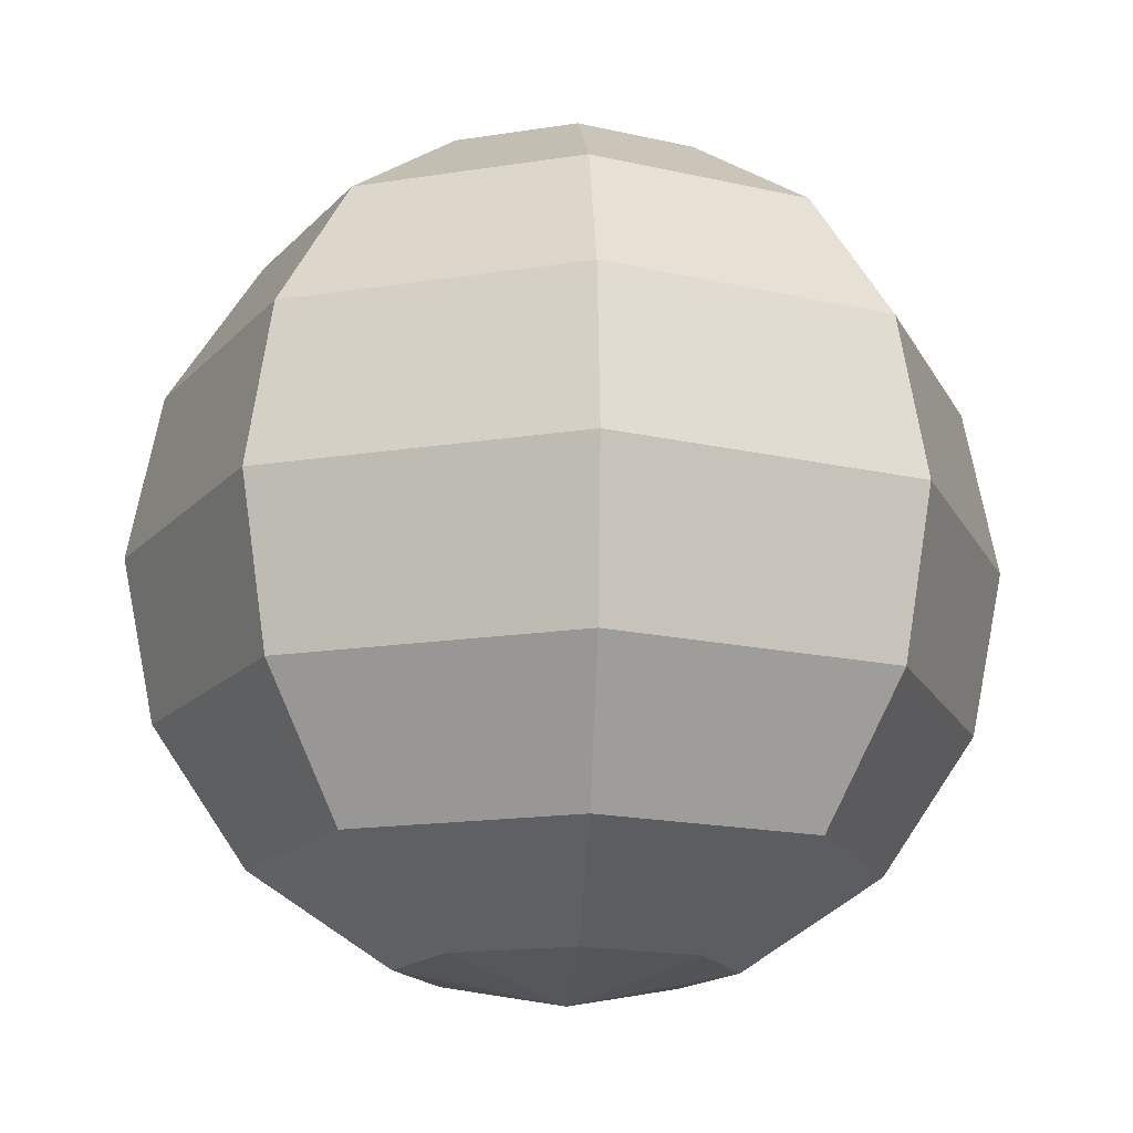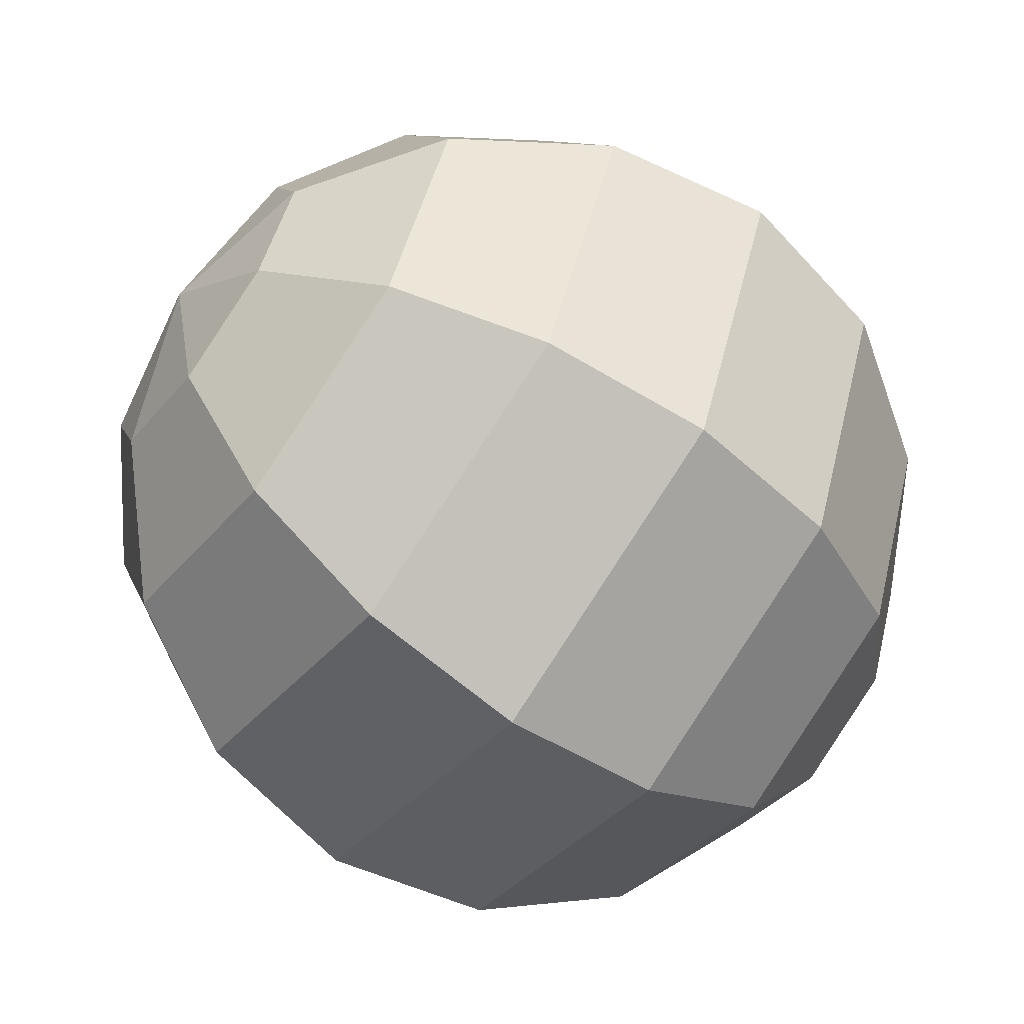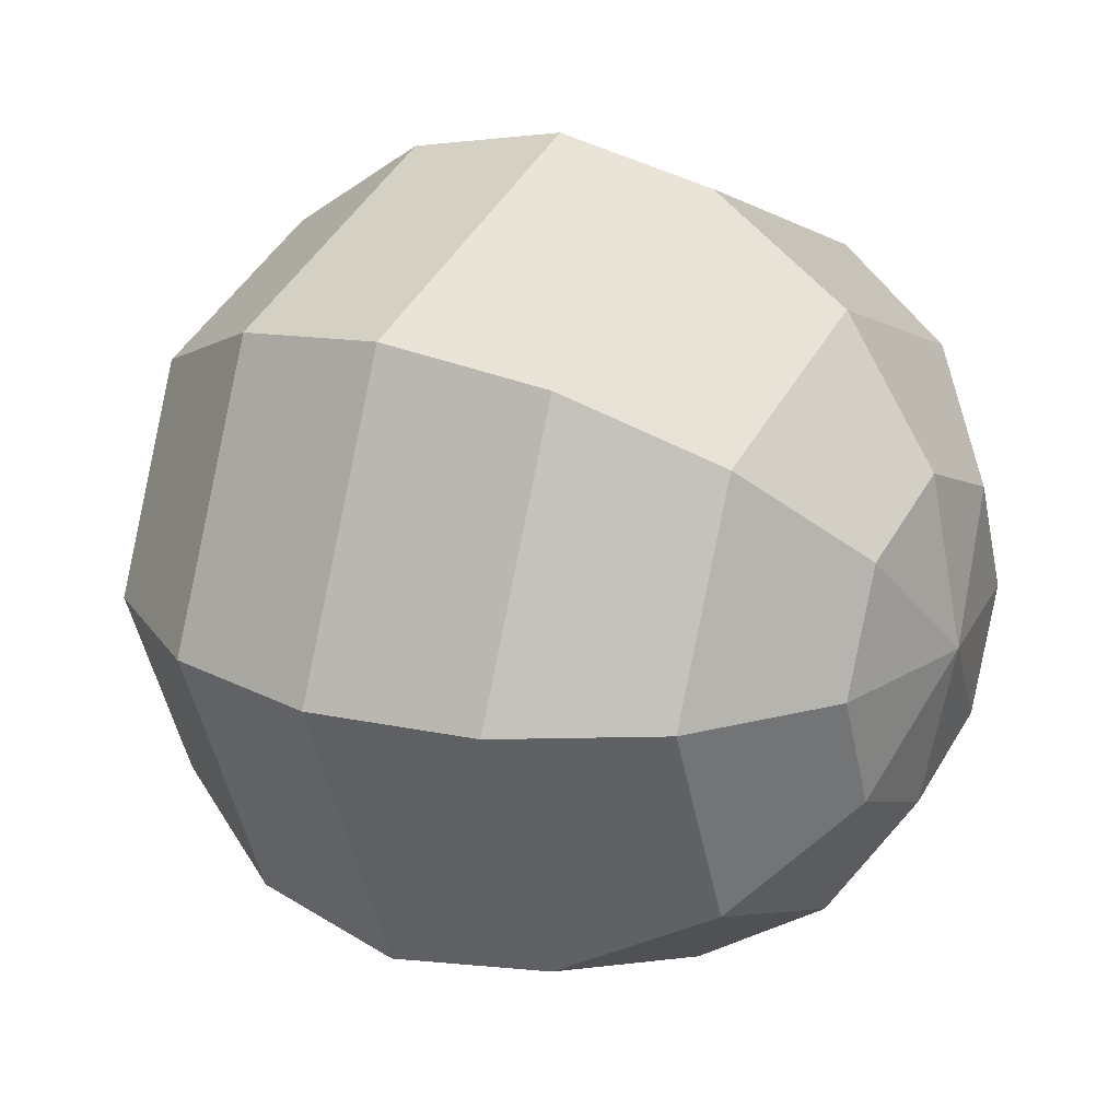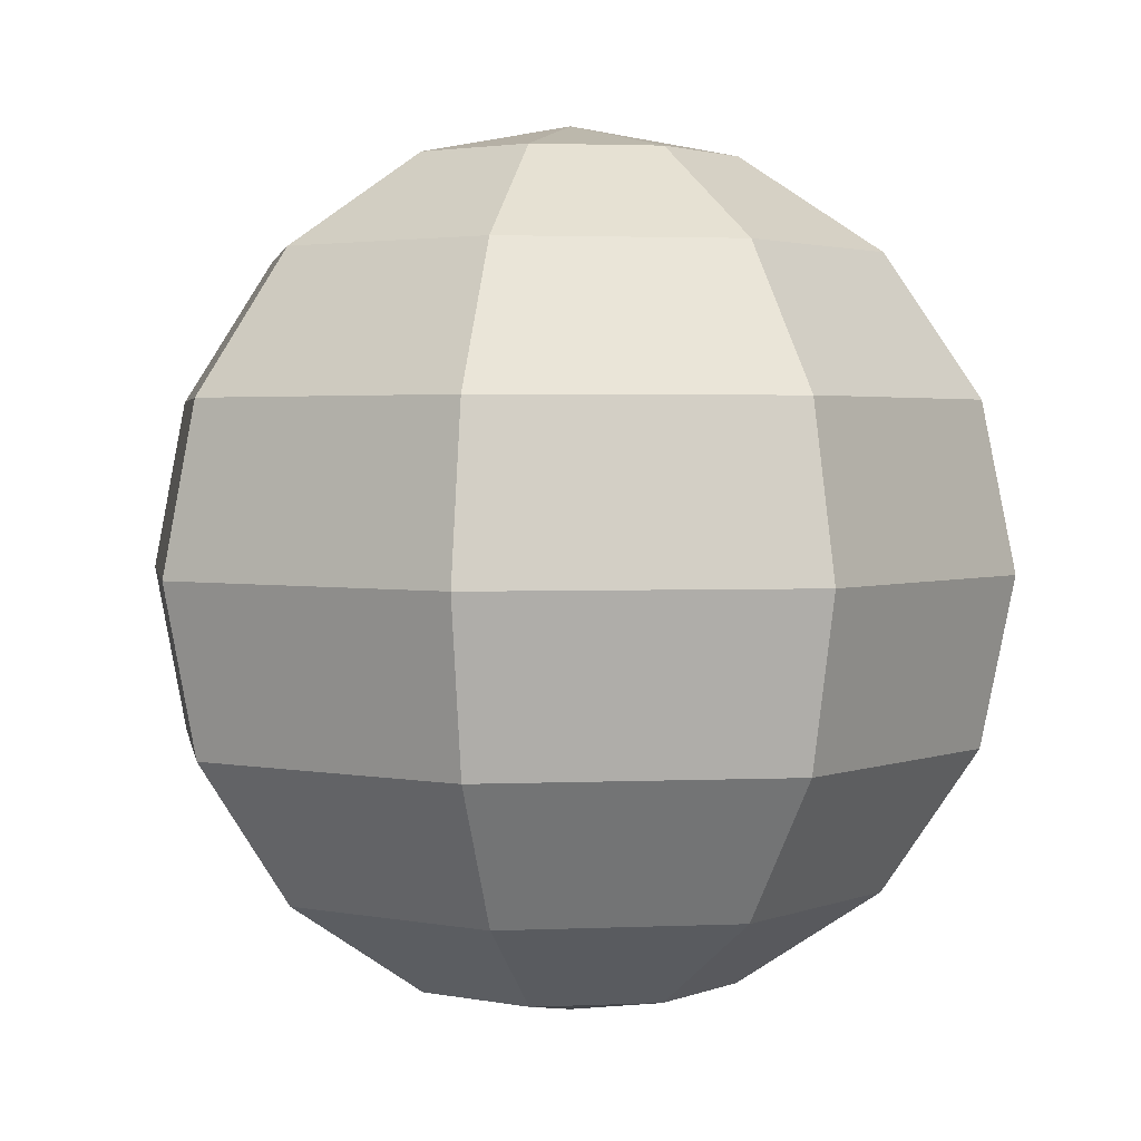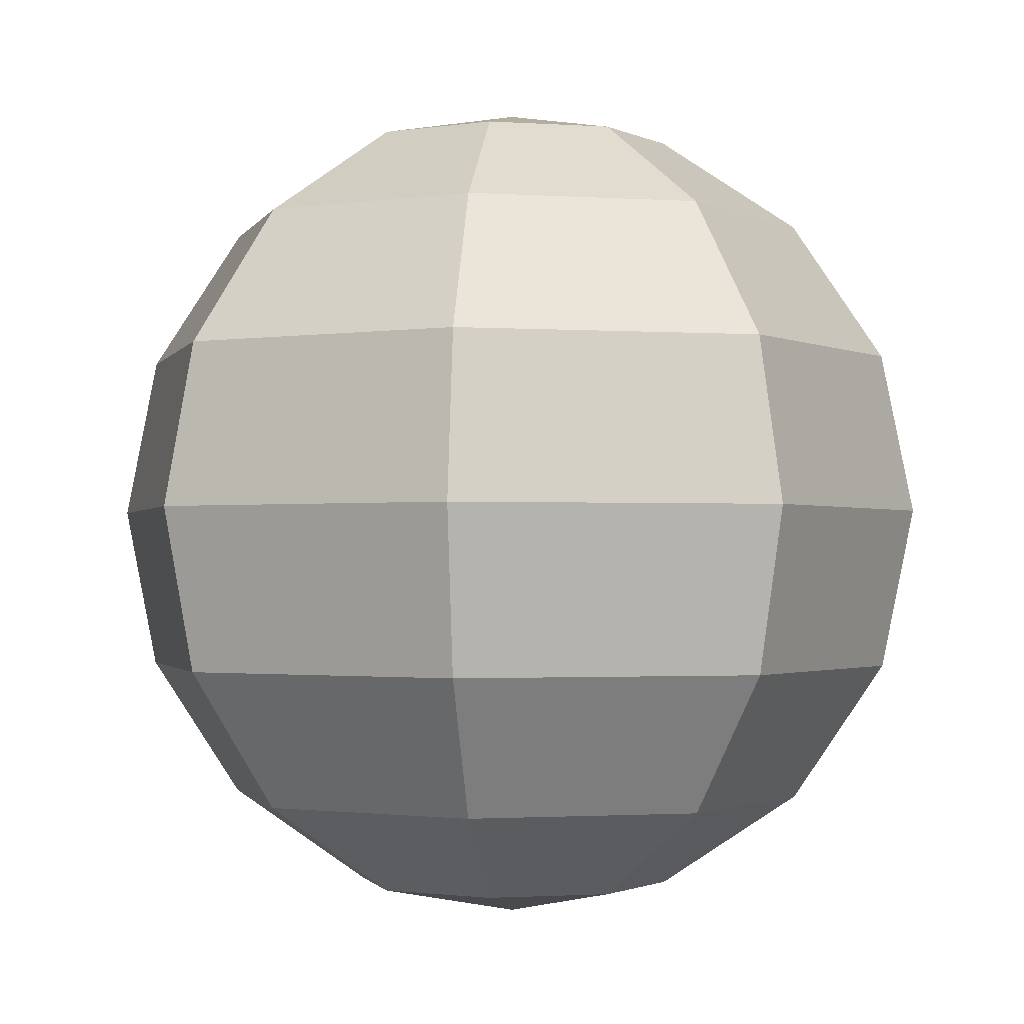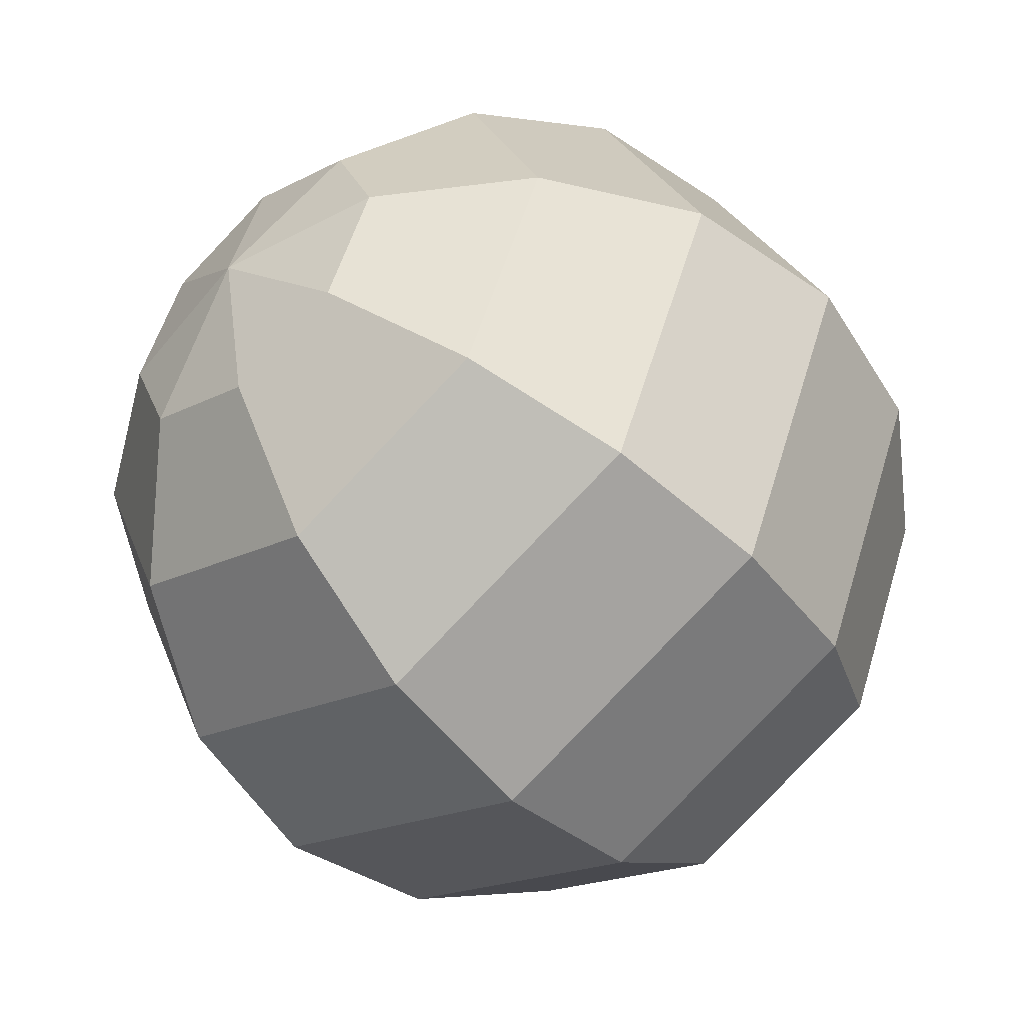
<metadata>
{"format":"obj","ext":"obj","renderer":"f3d","projection":"perspective","resolution":1024,"background":"white","views":[{"elev":-15.7,"azim":86.2,"up":"+Y"},{"elev":-62.6,"azim":-126.4,"up":"+Z"},{"elev":21.2,"azim":-58.4,"up":"+Z"},{"elev":2.4,"azim":103.4,"up":"+Y"},{"elev":-1.3,"azim":143.0,"up":"+Y"},{"elev":-49.8,"azim":-138.4,"up":"+Z"}]}
</metadata>
<code>
g default
v 0.1495 -0.5982 -0.047
v 0.02813 -0.5982 -0.09727
v -0.09323 -0.5982 -0.047
v -0.1435 -0.5982 0.07435
v -0.09323 -0.5982 0.1957
v 0.02813 -0.5982 0.246
v 0.1495 -0.5982 0.1957
v 0.1997 -0.5982 0.07435
v 0.2524 -0.501 -0.1499
v 0.02813 -0.501 -0.2428
v -0.1961 -0.501 -0.1499
v -0.289 -0.501 0.07435
v -0.1961 -0.501 0.2986
v 0.02813 -0.501 0.3915
v 0.2524 -0.501 0.2986
v 0.3452 -0.501 0.07435
v 0.3211 -0.3555 -0.2186
v 0.02813 -0.3555 -0.34
v -0.2649 -0.3555 -0.2186
v -0.3862 -0.3555 0.07435
v -0.2649 -0.3555 0.3673
v 0.02813 -0.3555 0.4887
v 0.3211 -0.3555 0.3673
v 0.4425 -0.3555 0.07435
v 0.3452 -0.1839 -0.2428
v 0.02813 -0.1839 -0.3741
v -0.289 -0.1839 -0.2428
v -0.4203 -0.1839 0.07435
v -0.289 -0.1839 0.3915
v 0.02813 -0.1839 0.5228
v 0.3452 -0.1839 0.3915
v 0.4766 -0.1839 0.07435
v 0.3211 -0.01226 -0.2186
v 0.02813 -0.01226 -0.34
v -0.2649 -0.01226 -0.2186
v -0.3862 -0.01226 0.07435
v -0.2649 -0.01226 0.3673
v 0.02813 -0.01226 0.4887
v 0.3211 -0.01226 0.3673
v 0.4425 -0.01226 0.07435
v 0.2524 0.1332 -0.1499
v 0.02813 0.1332 -0.2428
v -0.1961 0.1332 -0.1499
v -0.289 0.1332 0.07435
v -0.1961 0.1332 0.2986
v 0.02813 0.1332 0.3915
v 0.2524 0.1332 0.2986
v 0.3452 0.1332 0.07435
v 0.1495 0.2305 -0.047
v 0.02813 0.2305 -0.09727
v -0.09323 0.2305 -0.047
v -0.1435 0.2305 0.07435
v -0.09323 0.2305 0.1957
v 0.02813 0.2305 0.246
v 0.1495 0.2305 0.1957
v 0.1997 0.2305 0.07435
v 0.02813 -0.6324 0.07435
v 0.02813 0.2646 0.07435
g pSphere6 Knee_R
f 1 2 9
f 9 2 10
f 2 3 10
f 10 3 11
f 3 4 11
f 11 4 12
f 4 5 12
f 12 5 13
f 5 6 13
f 13 6 14
f 6 7 14
f 14 7 15
f 7 8 15
f 15 8 16
f 8 1 16
f 16 1 9
f 9 10 17
f 17 10 18
f 10 11 18
f 18 11 19
f 11 12 19
f 19 12 20
f 12 13 20
f 20 13 21
f 13 14 21
f 21 14 22
f 14 15 22
f 22 15 23
f 15 16 23
f 23 16 24
f 16 9 24
f 24 9 17
f 17 18 25
f 25 18 26
f 18 19 26
f 26 19 27
f 19 20 27
f 27 20 28
f 20 21 28
f 28 21 29
f 21 22 29
f 29 22 30
f 22 23 30
f 30 23 31
f 23 24 31
f 31 24 32
f 24 17 32
f 32 17 25
f 25 26 33
f 33 26 34
f 26 27 34
f 34 27 35
f 27 28 35
f 35 28 36
f 28 29 36
f 36 29 37
f 29 30 37
f 37 30 38
f 30 31 38
f 38 31 39
f 31 32 39
f 39 32 40
f 32 25 40
f 40 25 33
f 33 34 41
f 41 34 42
f 34 35 42
f 42 35 43
f 35 36 43
f 43 36 44
f 36 37 44
f 44 37 45
f 37 38 45
f 45 38 46
f 38 39 46
f 46 39 47
f 39 40 47
f 47 40 48
f 40 33 48
f 48 33 41
f 41 42 49
f 49 42 50
f 42 43 50
f 50 43 51
f 43 44 51
f 51 44 52
f 44 45 52
f 52 45 53
f 45 46 53
f 53 46 54
f 46 47 54
f 54 47 55
f 47 48 55
f 55 48 56
f 48 41 56
f 56 41 49
f 2 1 57
f 3 2 57
f 4 3 57
f 5 4 57
f 6 5 57
f 7 6 57
f 8 7 57
f 1 8 57
f 49 50 58
f 50 51 58
f 51 52 58
f 52 53 58
f 53 54 58
f 54 55 58
f 55 56 58
f 56 49 58

</code>
